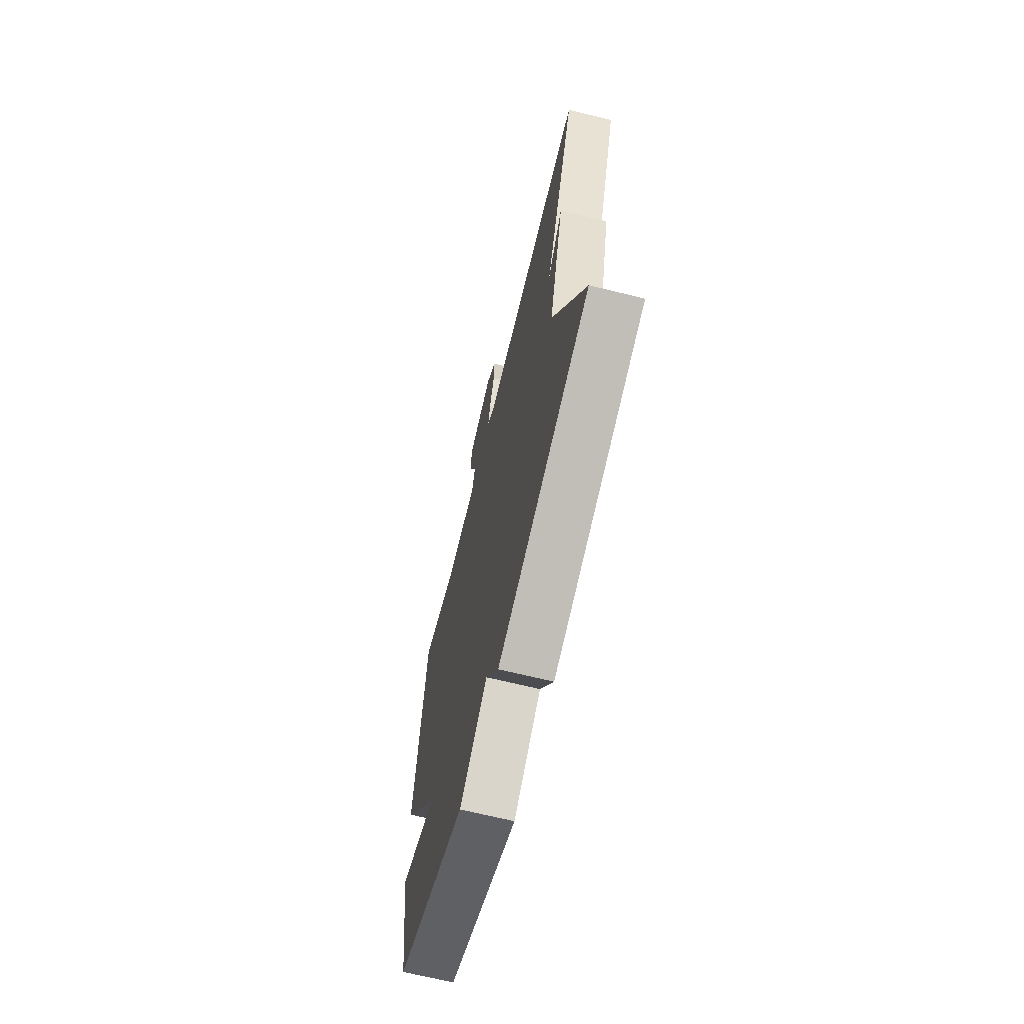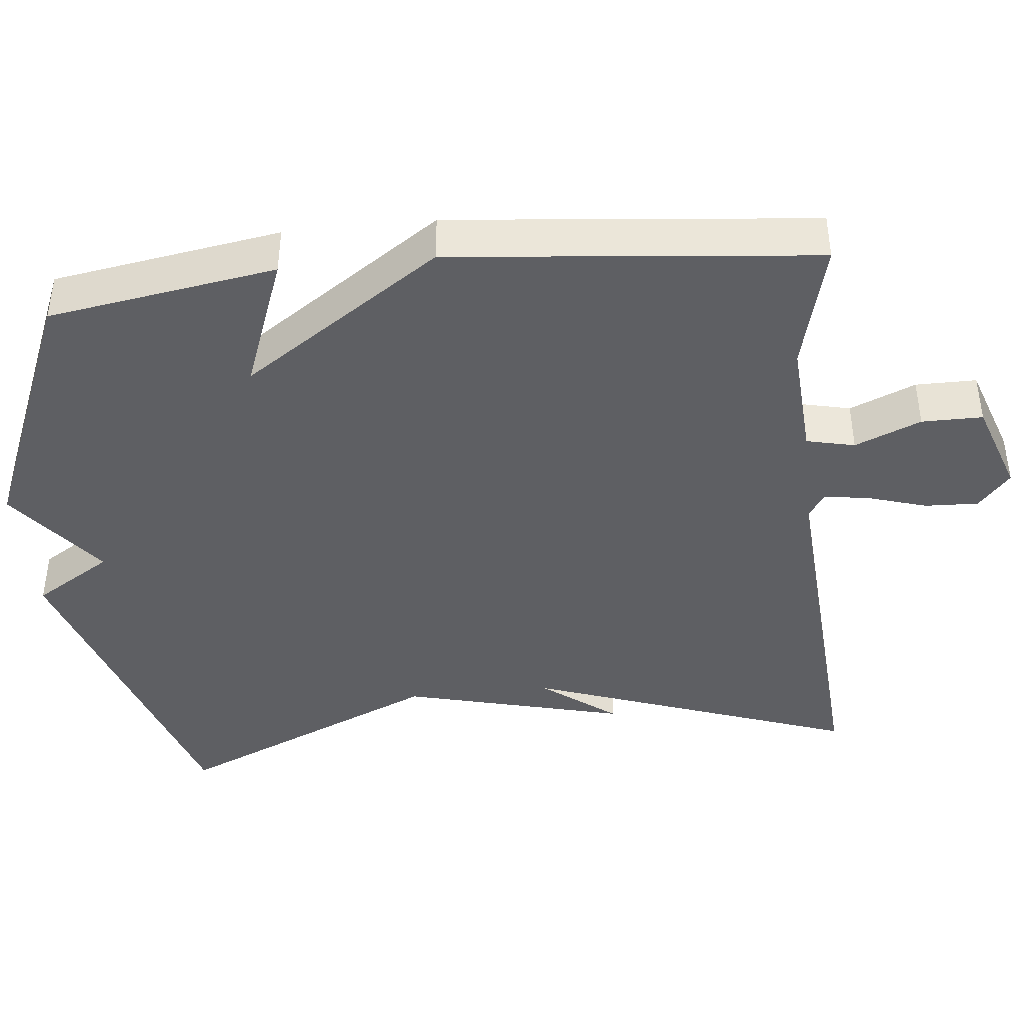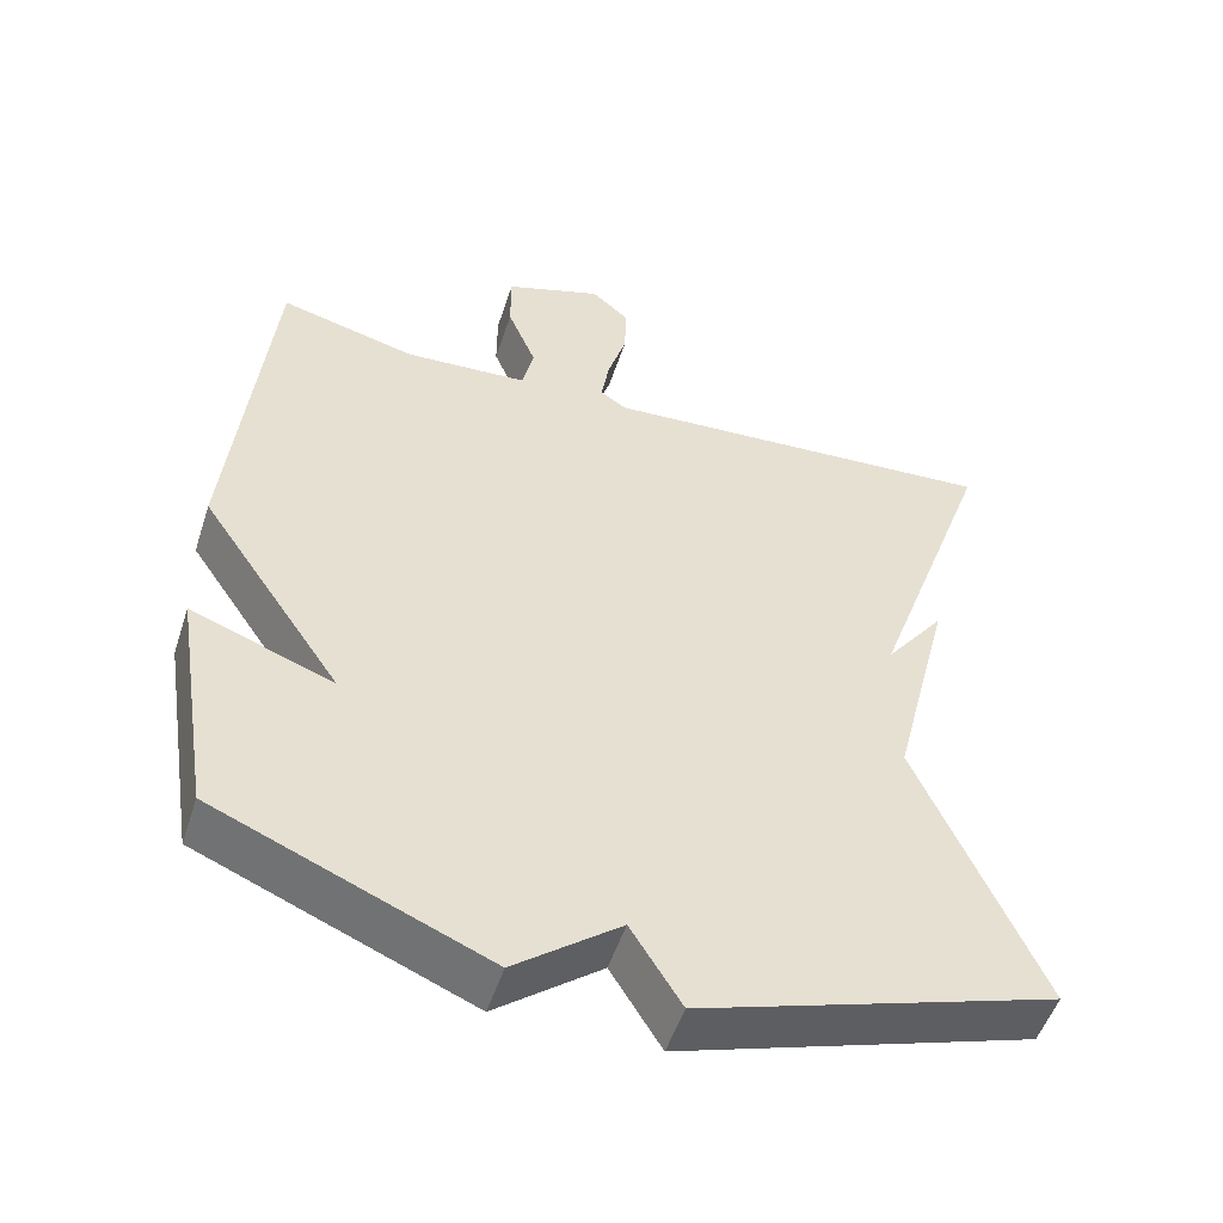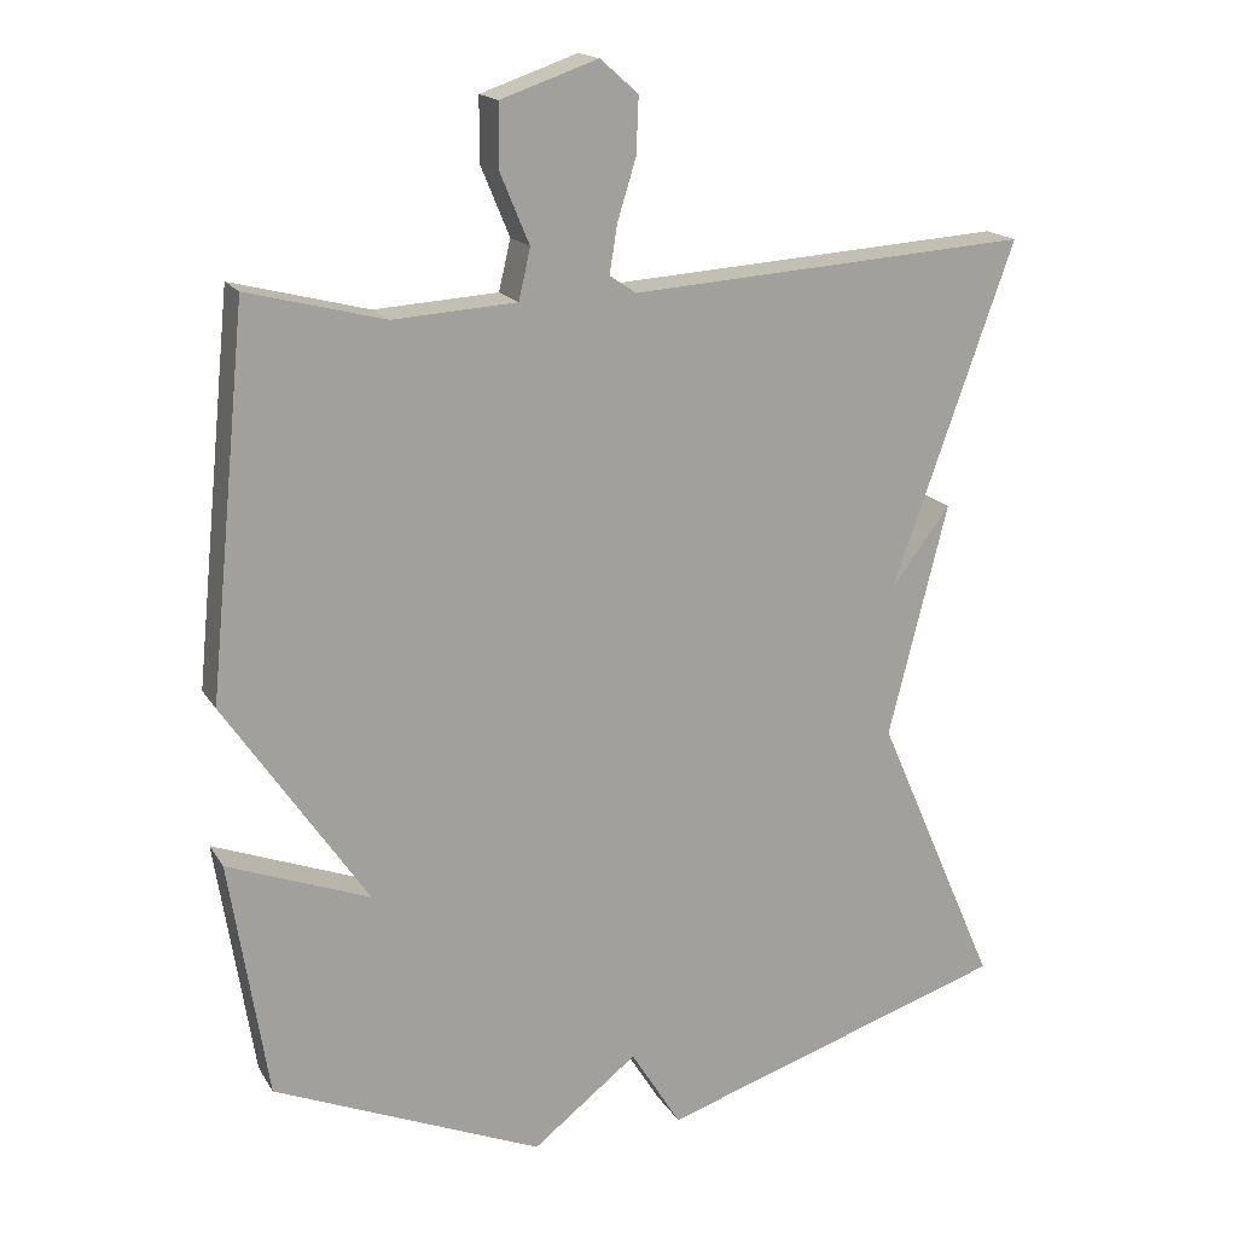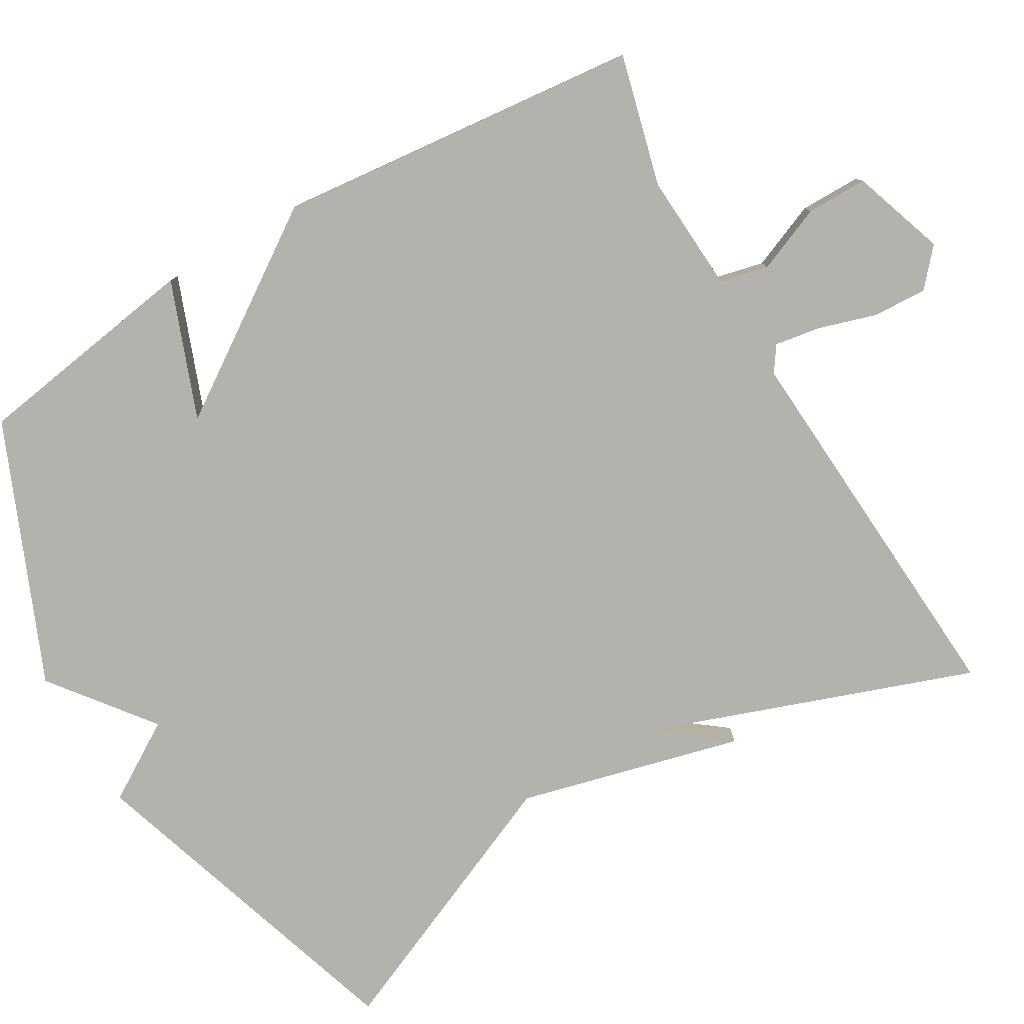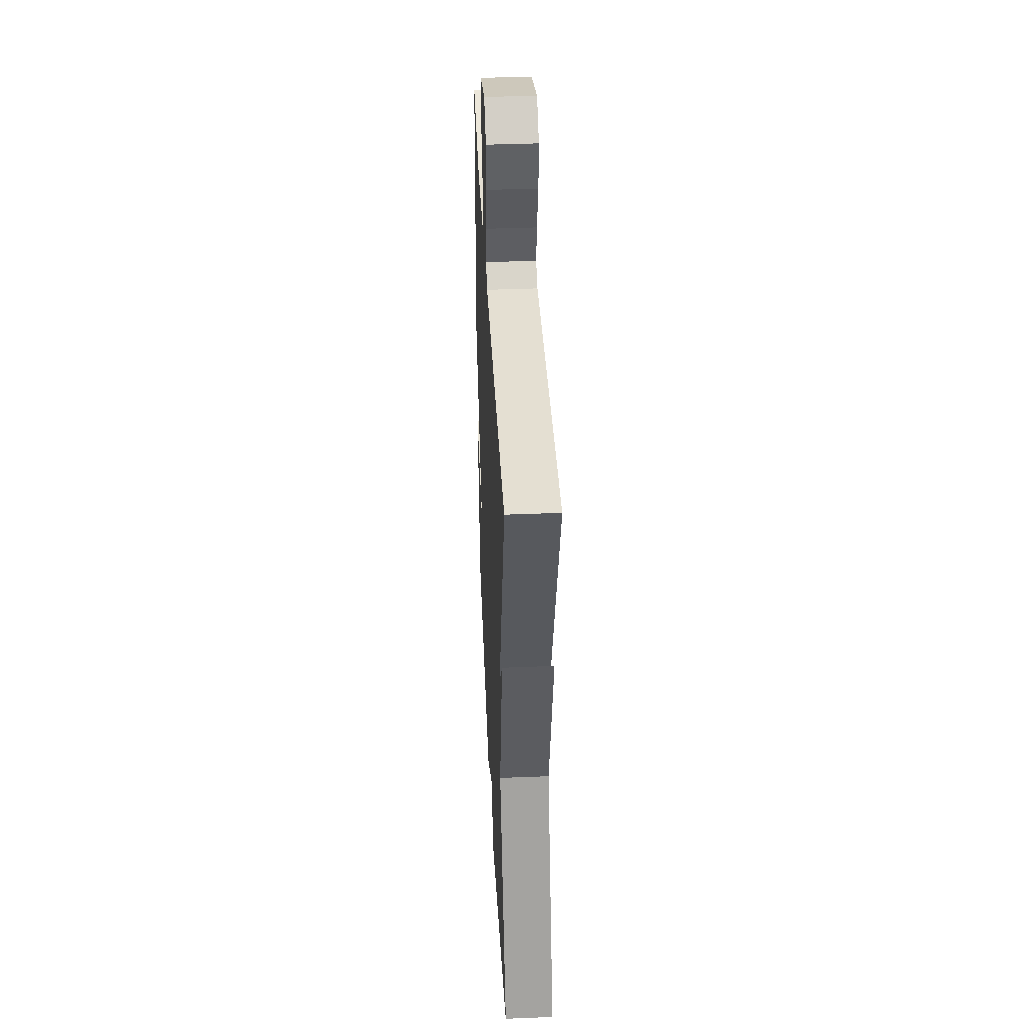
<metadata>
{"format":"obj","ext":"obj","renderer":"f3d","projection":"perspective","resolution":1024,"background":"white","views":[{"elev":-67.8,"azim":76.1,"up":"+Z"},{"elev":-41.8,"azim":-84.0,"up":"+Y"},{"elev":-51.8,"azim":-17.9,"up":"+Z"},{"elev":17.1,"azim":-21.8,"up":"+Z"},{"elev":-79.6,"azim":-59.8,"up":"+Y"},{"elev":40.9,"azim":87.2,"up":"+Z"}]}
</metadata>
<code>
v 0.5 0.07 -0.5
v 0.047 0.07 -0.646
v -0.018 0.07 -0.541
v -0.153 0.07 -0.646
v -0.5 0.07 -0.5
v -0.549 0.07 -0.192
v -0.366 0.07 -0.261
v -0.549 0.07 0.008
v -0.5 0.07 0.5
v -0.324 0.07 0.455
v -0.165 0.07 0.465
v -0.15 0.07 0.53
v -0.187 0.07 0.619
v -0.187 0.07 0.701
v -0.062 0.07 0.744
v -0.013 0.07 0.701
v -0.016 0.07 0.629
v -0.04 0.07 0.551
v -0.05 0.07 0.489
v -0.016 0.07 0.466
v 0.5 0.07 0.5
v 0.343 0.07 0.06
v 0.419 0.07 0.16
v 0.343 0.07 -0.14
v 0.5 0 -0.5
v 0.047 0 -0.646
v -0.018 0 -0.541
v -0.153 0 -0.646
v -0.5 0 -0.5
v -0.549 0 -0.192
v -0.366 0 -0.261
v -0.549 0 0.008
v -0.5 0 0.5
v -0.324 0 0.455
v -0.165 0 0.465
v -0.15 0 0.53
v -0.187 0 0.619
v -0.187 0 0.701
v -0.062 0 0.744
v -0.013 0 0.701
v -0.016 0 0.629
v -0.04 0 0.551
v -0.05 0 0.489
v -0.016 0 0.466
v 0.5 0 0.5
v 0.343 0 0.06
v 0.419 0 0.16
v 0.343 0 -0.14
f 22 23 24
f 20 21 22
f 19 20 22 24
f 16 17 18
f 15 16 18
f 14 15 18
f 13 14 18
f 12 13 18
f 11 12 18 19
f 7 8 9 10
f 7 10 11
f 5 6 7
f 4 5 7
f 3 4 7
f 19 24 1
f 11 19 1
f 7 11 1
f 3 7 1
f 1 2 3
f 48 47 46
f 46 45 44
f 48 46 44 43
f 42 41 40
f 42 40 39
f 42 39 38
f 42 38 37
f 42 37 36
f 43 42 36 35
f 34 33 32 31
f 35 34 31
f 31 30 29
f 31 29 28
f 31 28 27
f 25 48 43
f 25 43 35
f 25 35 31
f 25 31 27
f 27 26 25
f 1 25 26 2
f 2 26 27 3
f 3 27 28 4
f 4 28 29 5
f 5 29 30 6
f 6 30 31 7
f 7 31 32 8
f 8 32 33 9
f 9 33 34 10
f 10 34 35 11
f 11 35 36 12
f 12 36 37 13
f 13 37 38 14
f 14 38 39 15
f 15 39 40 16
f 16 40 41 17
f 17 41 42 18
f 18 42 43 19
f 19 43 44 20
f 20 44 45 21
f 21 45 46 22
f 22 46 47 23
f 23 47 48 24
f 24 48 25 1

</code>
